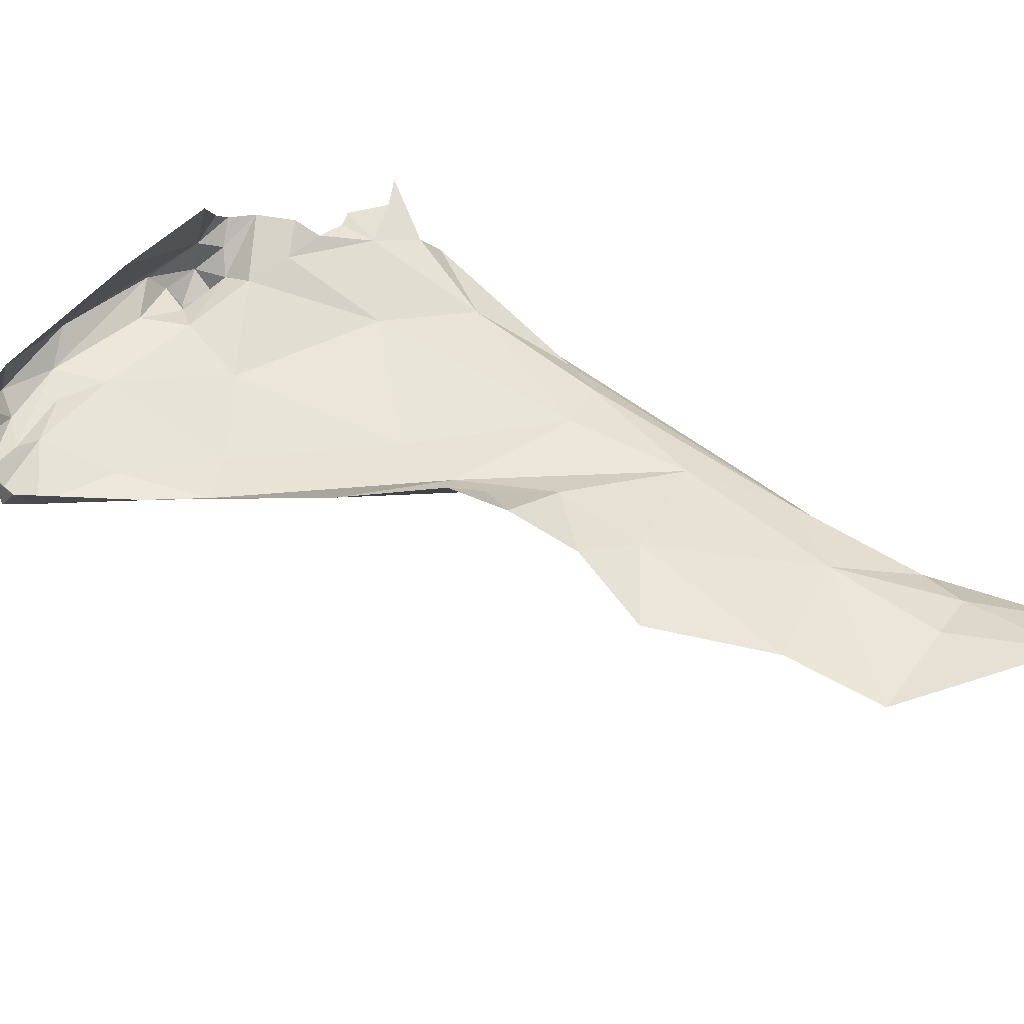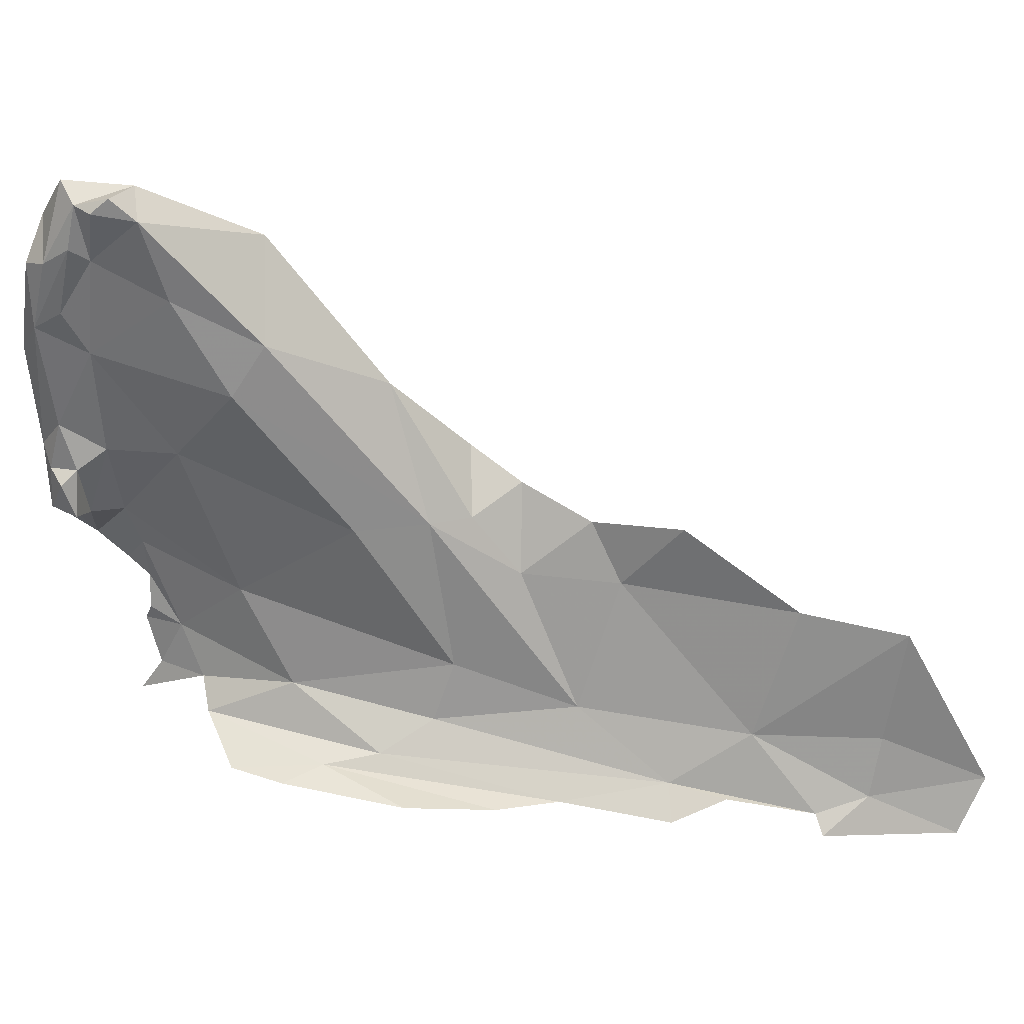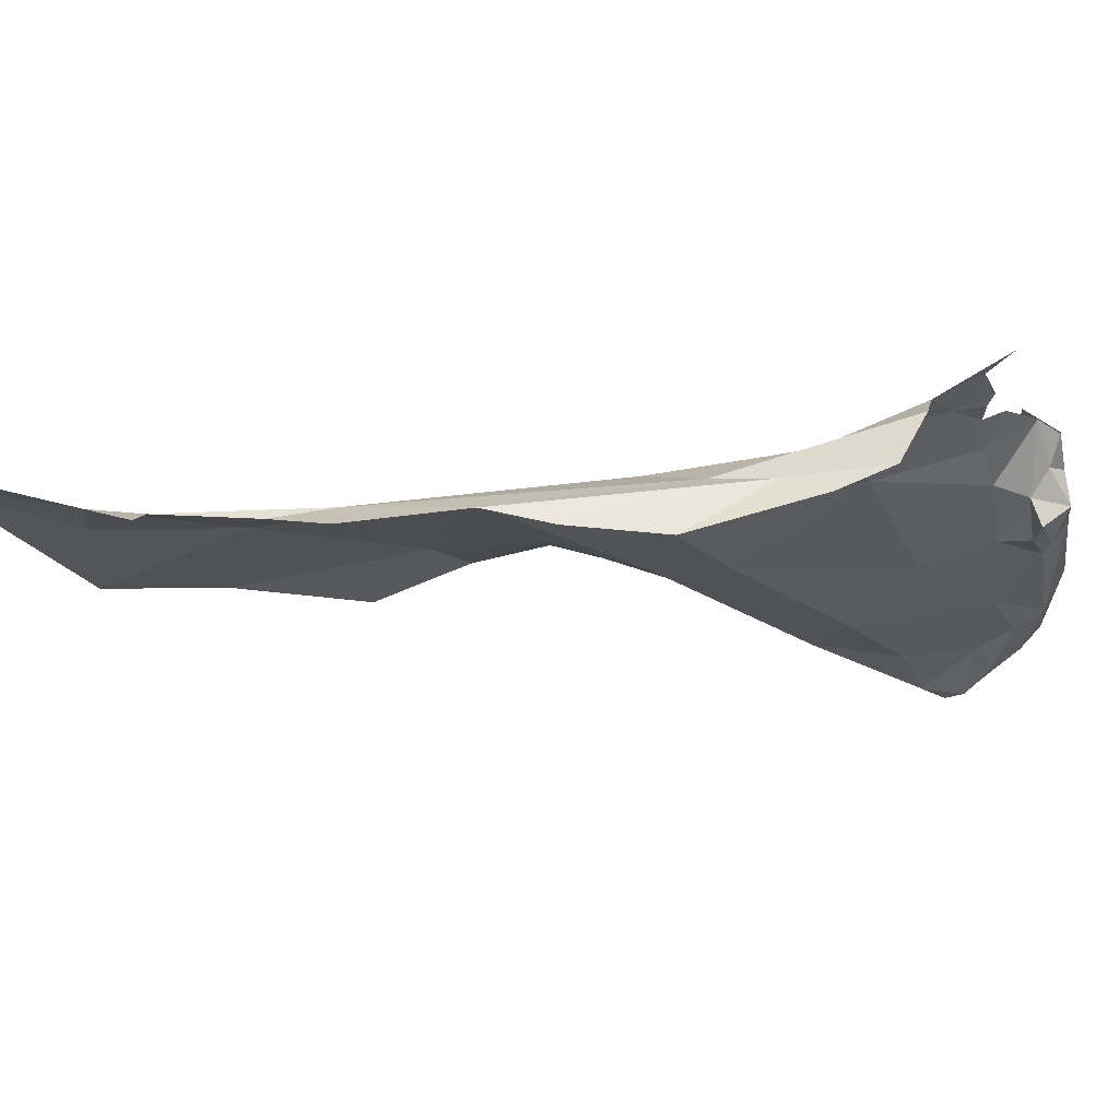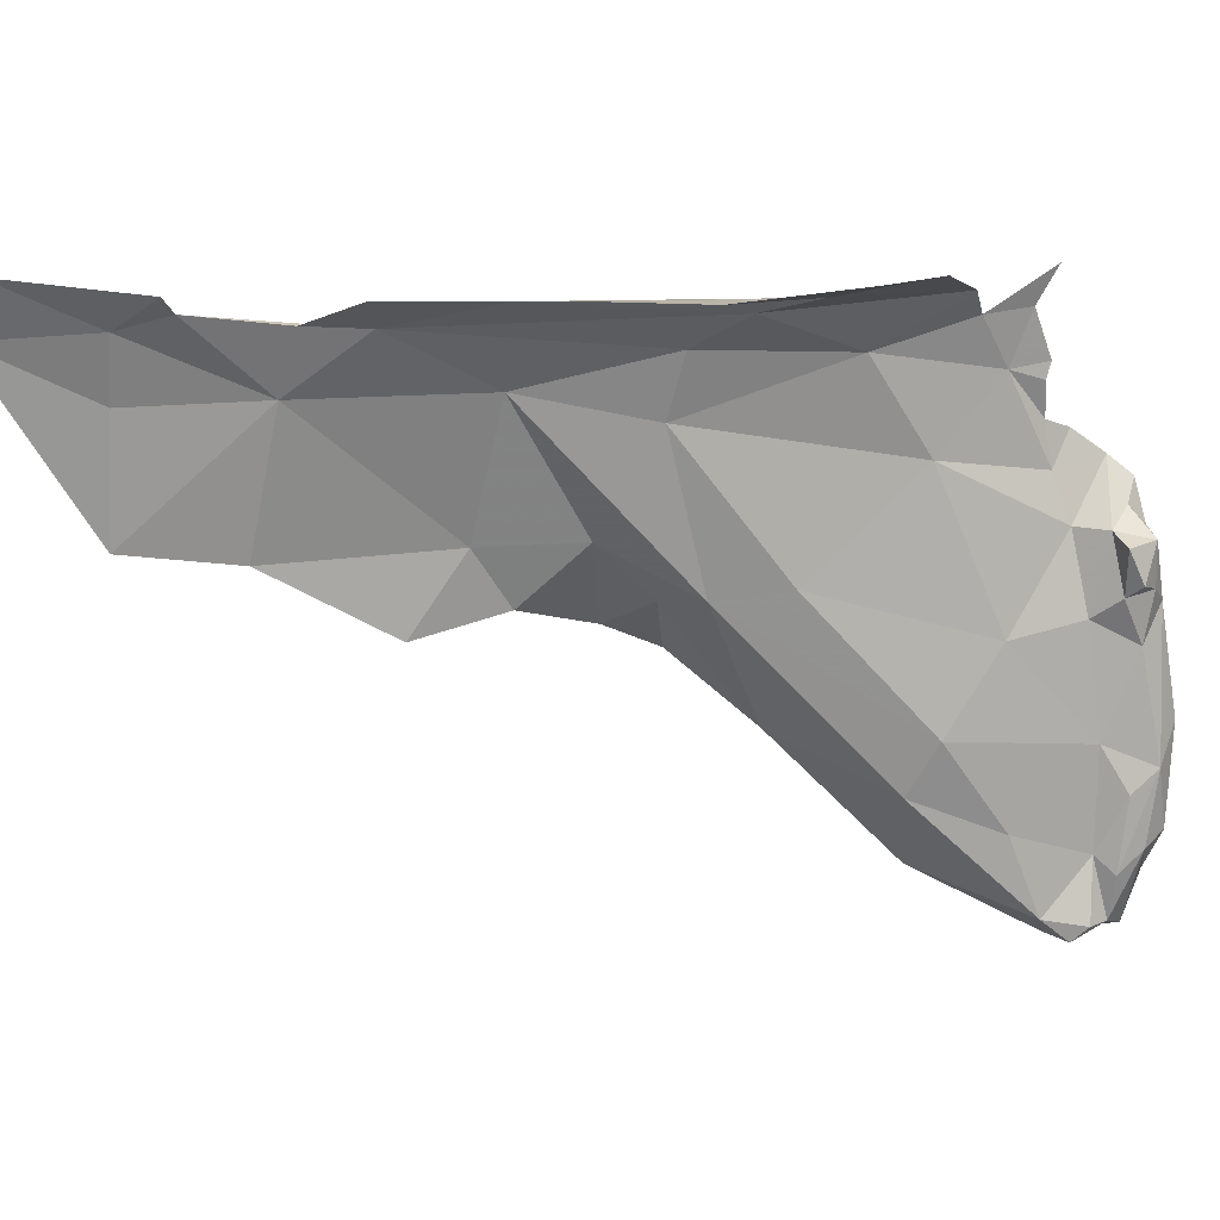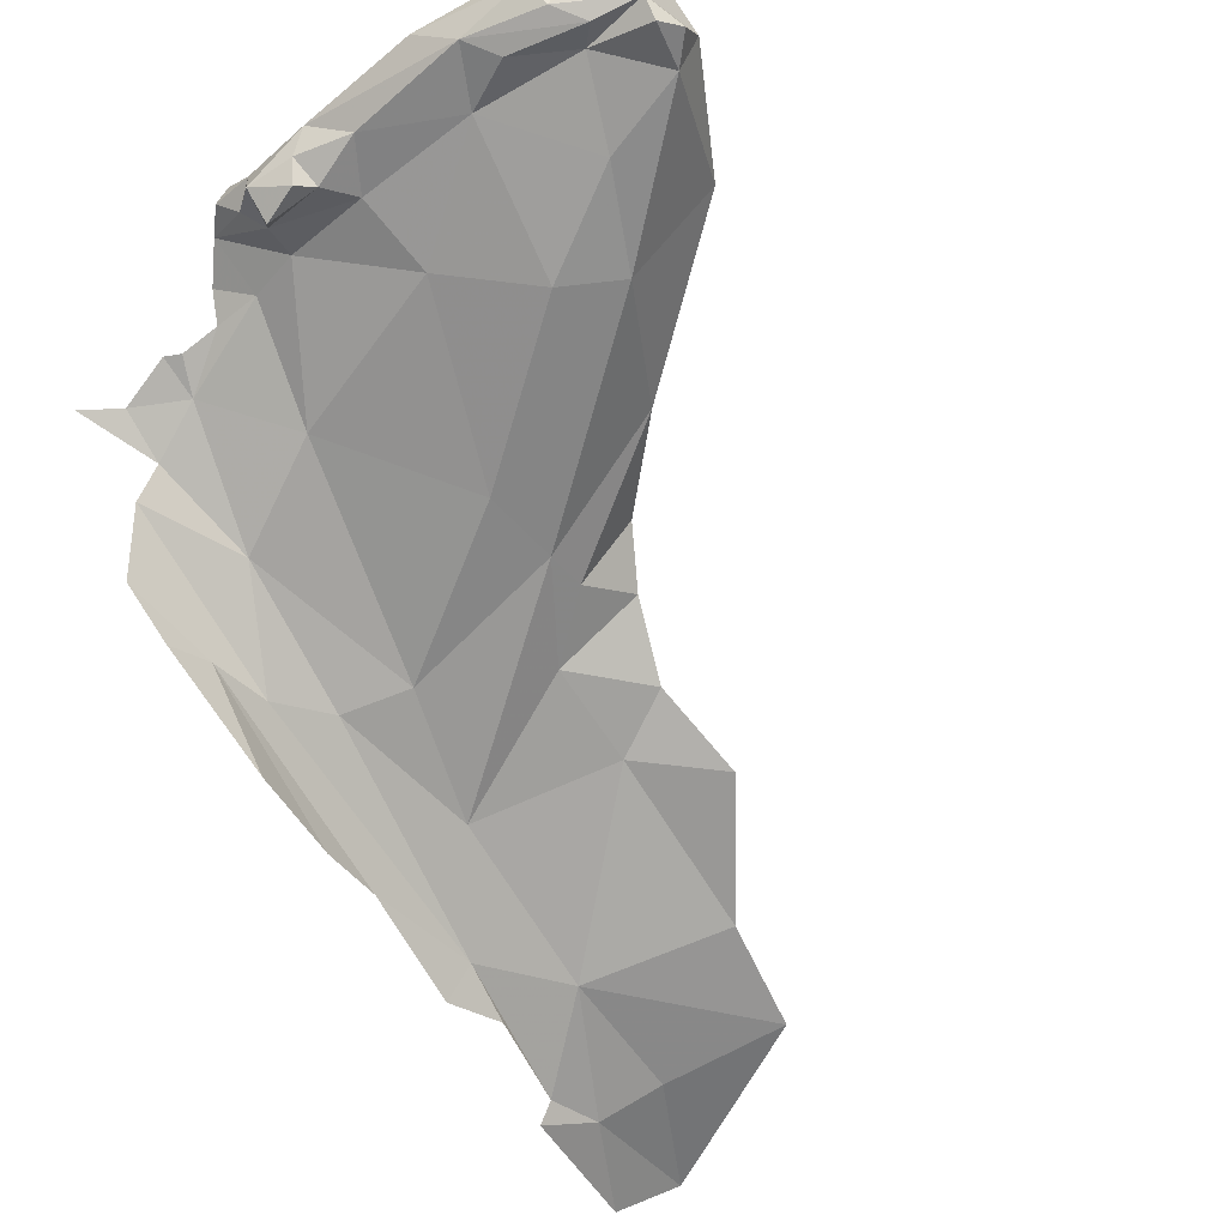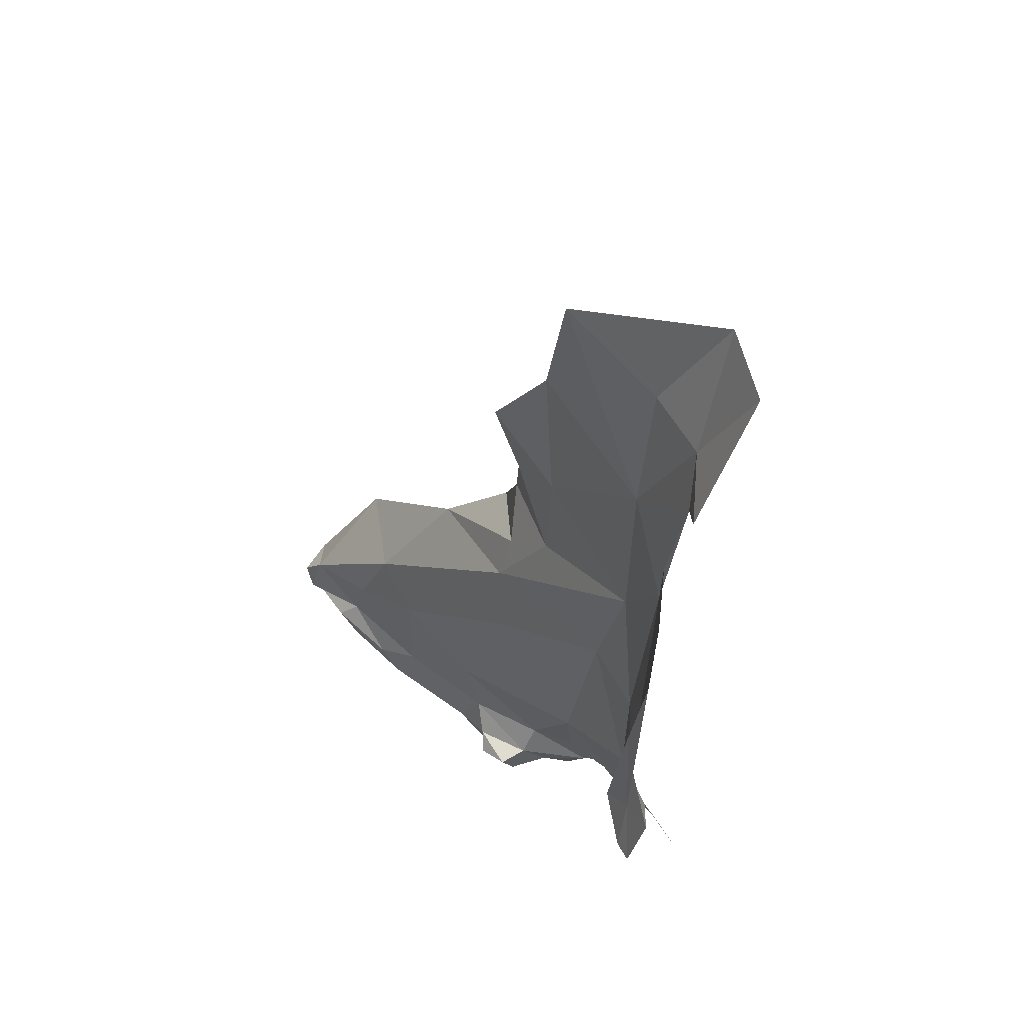
<metadata>
{"format":"obj","ext":"obj","renderer":"f3d","projection":"perspective","resolution":1024,"background":"white","views":[{"elev":49.7,"azim":136.1,"up":"+Z"},{"elev":-55.0,"azim":94.9,"up":"+Z"},{"elev":-30.7,"azim":-81.5,"up":"+Z"},{"elev":-75.7,"azim":-80.2,"up":"+Z"},{"elev":-58.6,"azim":40.9,"up":"+Z"},{"elev":43.1,"azim":-137.8,"up":"+Y"}]}
</metadata>
<code>
v -0.824 6.575 -0.4048
v -0.8026 6.565 -0.3771
v -0.8795 6.567 -0.4112
v -0.6589 6.658 -0.4061
v -0.5314 6.682 -0.4031
v -0.5958 6.633 -0.4115
v -0.8354 6.591 -0.433
v -0.8816 6.603 -0.4377
v -0.9159 6.589 -0.3786
v -0.8871 6.571 -0.3652
v -0.9399 6.574 -0.3491
v -0.9689 6.6 -0.3451
v -0.8963 6.614 -0.4055
v -0.9051 6.655 -0.3898
v -0.661 6.567 -0.3691
v -0.8223 6.612 -0.4188
v -0.7612 6.597 -0.4027
v -0.8791 6.611 -0.2697
v -0.9221 6.572 -0.3353
v -0.5528 6.595 -0.3453
v -0.7358 6.625 -0.2698
v -0.6189 6.595 -0.4011
v -0.5393 6.597 -0.3799
v -0.8021 6.652 -0.4054
v -0.9678 6.666 -0.3796
v -0.8001 6.747 -0.4308
v -0.9069 6.962 -0.4771
v -1.013 6.796 -0.4398
v -1.113 7.07 -0.5024
v -1.013 7.296 -0.4839
v -0.9945 7.168 -0.4726
v -1.178 7.227 -0.5273
v -0.9082 7.058 -0.4708
v -1.315 7.602 -0.5865
v -1.391 7.719 -0.585
v -1.327 7.761 -0.5516
v -1.218 6.962 -0.5488
v -1.222 6.886 -0.5582
v -1.278 7.194 -0.5996
v -0.9318 7.264 -0.4575
v -0.7388 7.024 -0.398
v -0.6455 6.882 -0.4424
v -1.323 7.529 -0.6046
v -1.272 7.339 -0.5824
v -1.291 7.414 -0.6014
v -1.083 7.659 -0.5449
v -1.236 7.622 -0.5634
v -0.8906 7.178 -0.416
v -0.8458 7.116 -0.3881
v -0.9144 7.112 -0.4536
v -0.7075 6.833 -0.4553
v -0.473 6.752 -0.4234
v -0.4562 6.698 -0.4264
v -1.188 7.036 -0.5203
v -1.146 6.85 -0.4759
v -0.4398 6.723 -0.4222
v -0.444 6.749 -0.3844
v -0.4527 6.676 -0.4064
v -1.024 6.665 -0.3762
v -1.069 6.661 -0.3881
v -1.09 6.701 -0.4048
v -0.9263 7.381 -0.4971
v -1.044 7.521 -0.5325
v -0.5071 6.661 -0.416
v -1.345 7.537 -0.6248
v -0.4878 6.624 -0.3511
v -0.5292 6.624 -0.4047
v -1.215 7.452 -0.5628
v -0.4346 6.659 -0.3713
v -1.007 6.637 -0.3551
v -0.5802 6.774 -0.4309
v -1.088 6.651 -0.3845
v -1.152 6.663 -0.4017
v -1.158 6.723 -0.433
v -1.194 6.63 -0.4025
v -0.5397 6.89 -0.3538
v -1.266 7.112 -0.6206
v -1.306 7.34 -0.6232
v -1.223 6.763 -0.552
v -1.229 6.832 -0.5832
v -1.19 6.728 -0.4691
v -1.244 6.993 -0.6303
f 1 2 3
f 4 5 6
f 7 3 8
f 9 10 11
f 9 11 12
f 13 12 14
f 10 2 15
f 1 16 17
f 1 17 2
f 18 19 10
f 3 7 1
f 20 21 15
f 22 23 15
f 13 14 24
f 13 24 16
f 11 10 19
f 2 22 15
f 16 1 7
f 13 16 8
f 16 7 8
f 3 2 10
f 21 10 15
f 20 15 23
f 13 9 12
f 14 12 25
f 10 9 3
f 14 26 24
f 4 6 22
f 9 13 3
f 16 24 17
f 17 22 2
f 22 17 4
f 24 4 17
f 27 28 29
f 30 31 32
f 33 27 29
f 34 35 36
f 37 38 39
f 8 3 13
f 18 10 21
f 26 28 27
f 14 25 28
f 40 31 30
f 41 42 33
f 43 44 45
f 36 46 47
f 48 49 50
f 27 33 51
f 5 52 53
f 54 55 37
f 56 57 58
f 59 60 61
f 30 62 40
f 30 63 62
f 56 58 53
f 48 31 40
f 14 28 26
f 5 64 6
f 5 58 64
f 31 33 32
f 6 64 22
f 31 50 33
f 31 48 50
f 65 35 34
f 66 20 23
f 27 51 26
f 66 23 67
f 44 43 68
f 57 69 58
f 70 25 12
f 59 61 25
f 37 44 54
f 37 39 44
f 71 5 4
f 32 33 29
f 32 54 44
f 72 73 61
f 51 33 42
f 51 42 71
f 50 41 33
f 44 68 32
f 73 74 61
f 46 63 68
f 75 74 73
f 69 66 67
f 69 67 58
f 49 41 50
f 4 51 71
f 76 57 52
f 55 29 28
f 55 61 74
f 55 28 61
f 76 52 42
f 5 71 52
f 77 39 38
f 67 64 58
f 28 25 61
f 47 34 36
f 68 43 34
f 68 47 46
f 68 34 47
f 76 42 41
f 42 52 71
f 44 39 78
f 26 51 4
f 54 32 29
f 54 29 55
f 26 4 24
f 79 80 38
f 72 61 60
f 22 64 67
f 5 53 58
f 44 78 45
f 53 52 56
f 22 67 23
f 81 38 37
f 81 79 38
f 81 55 74
f 81 37 55
f 59 25 70
f 57 56 52
f 38 82 77
f 38 80 82
f 43 65 34
f 30 68 63
f 30 32 68

</code>
